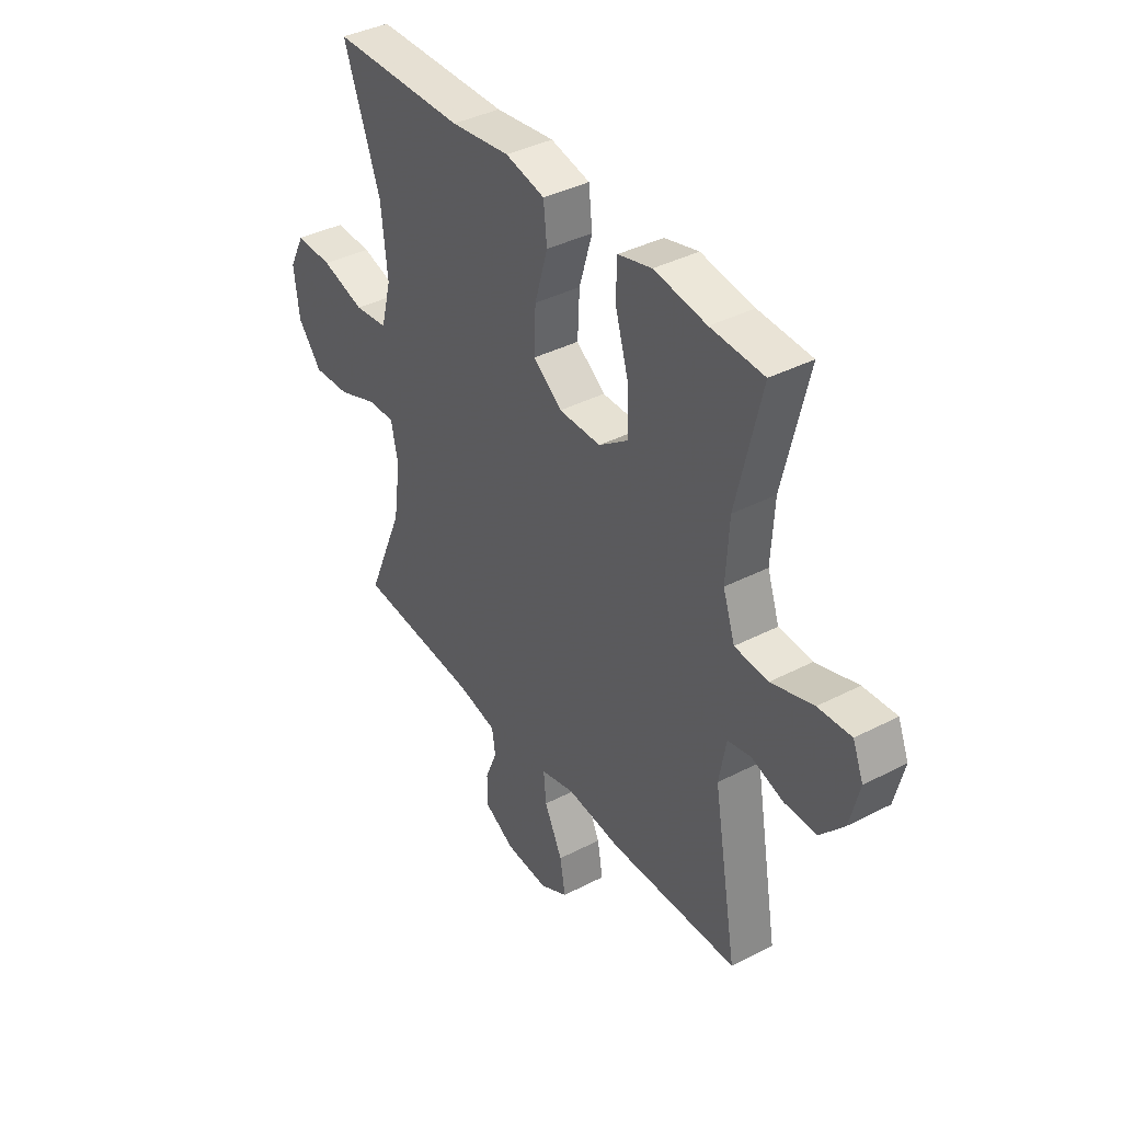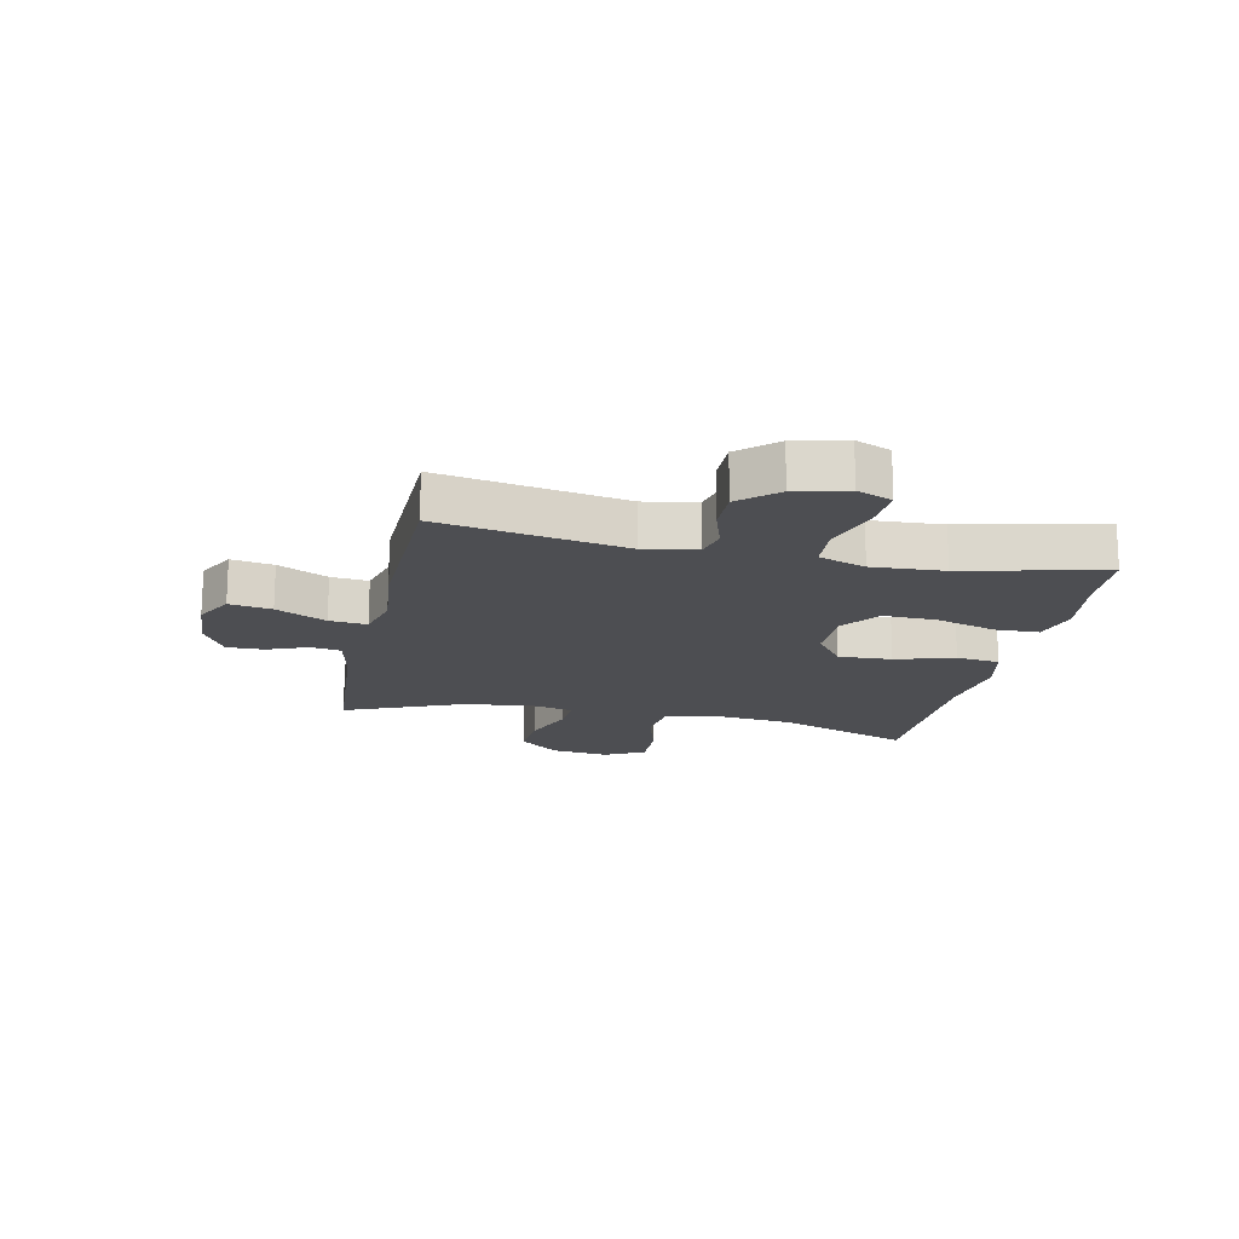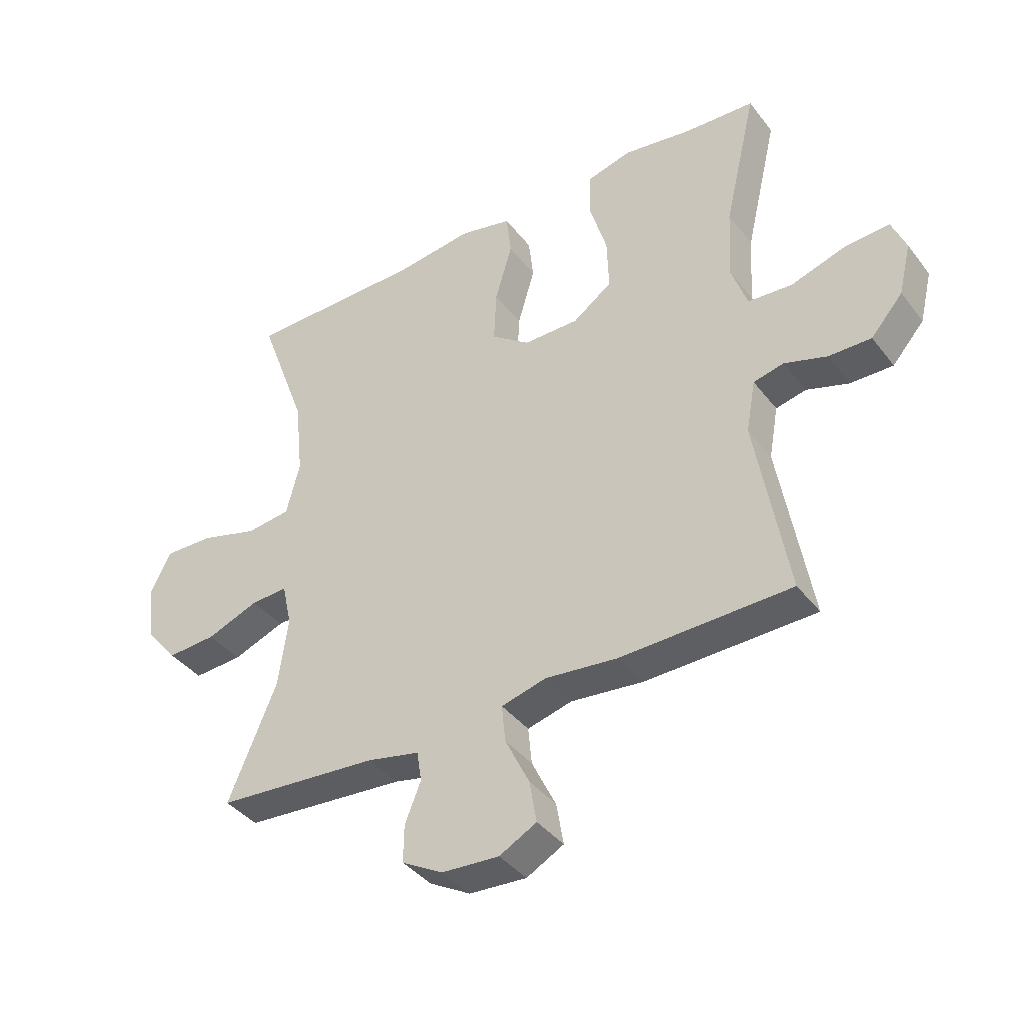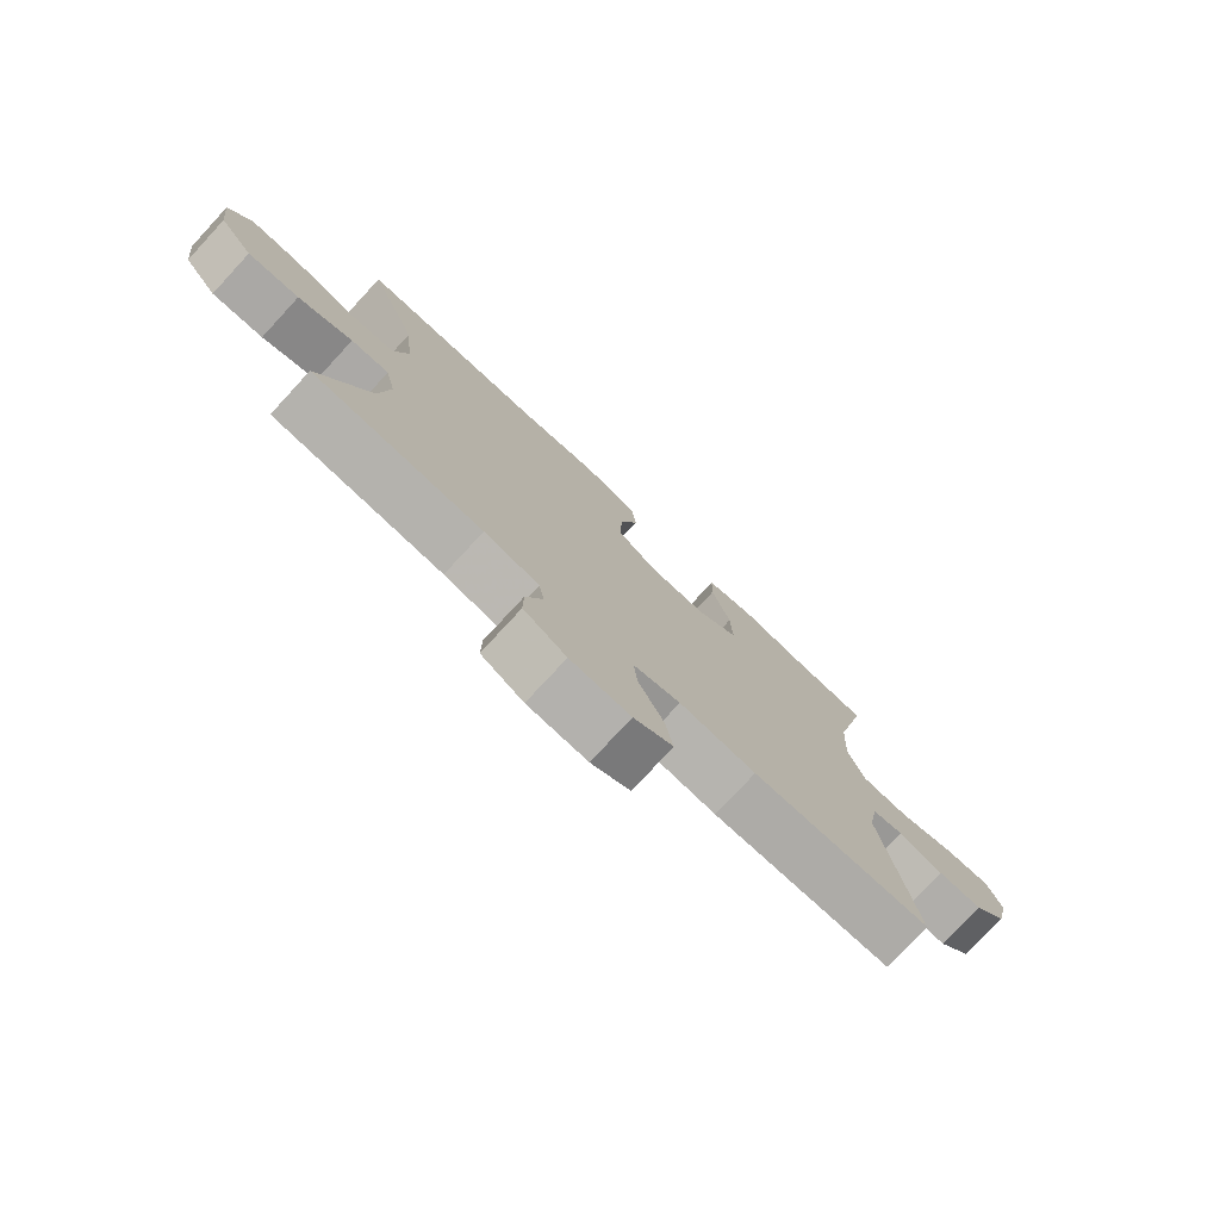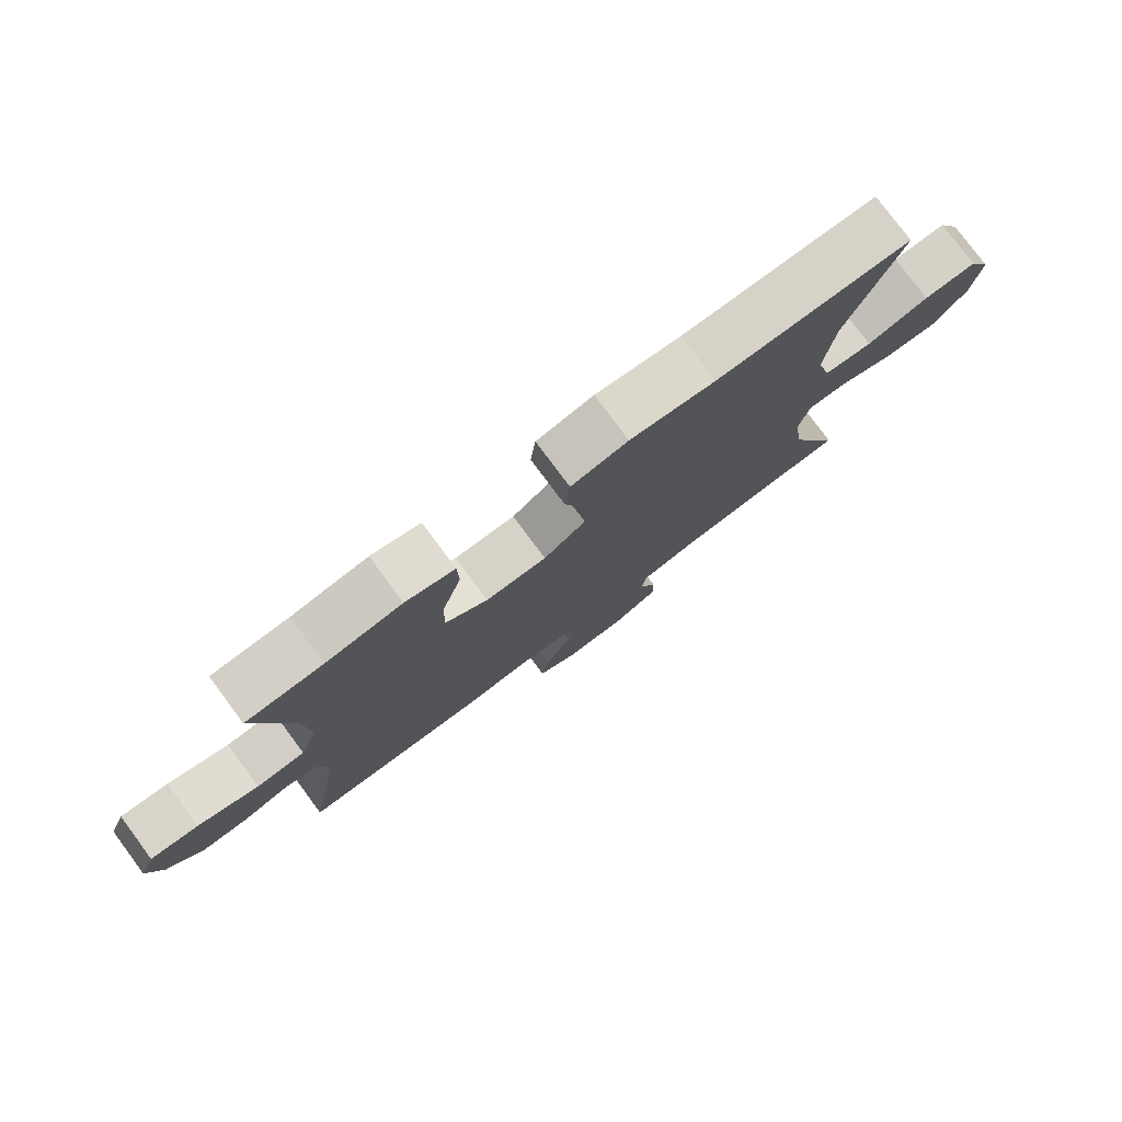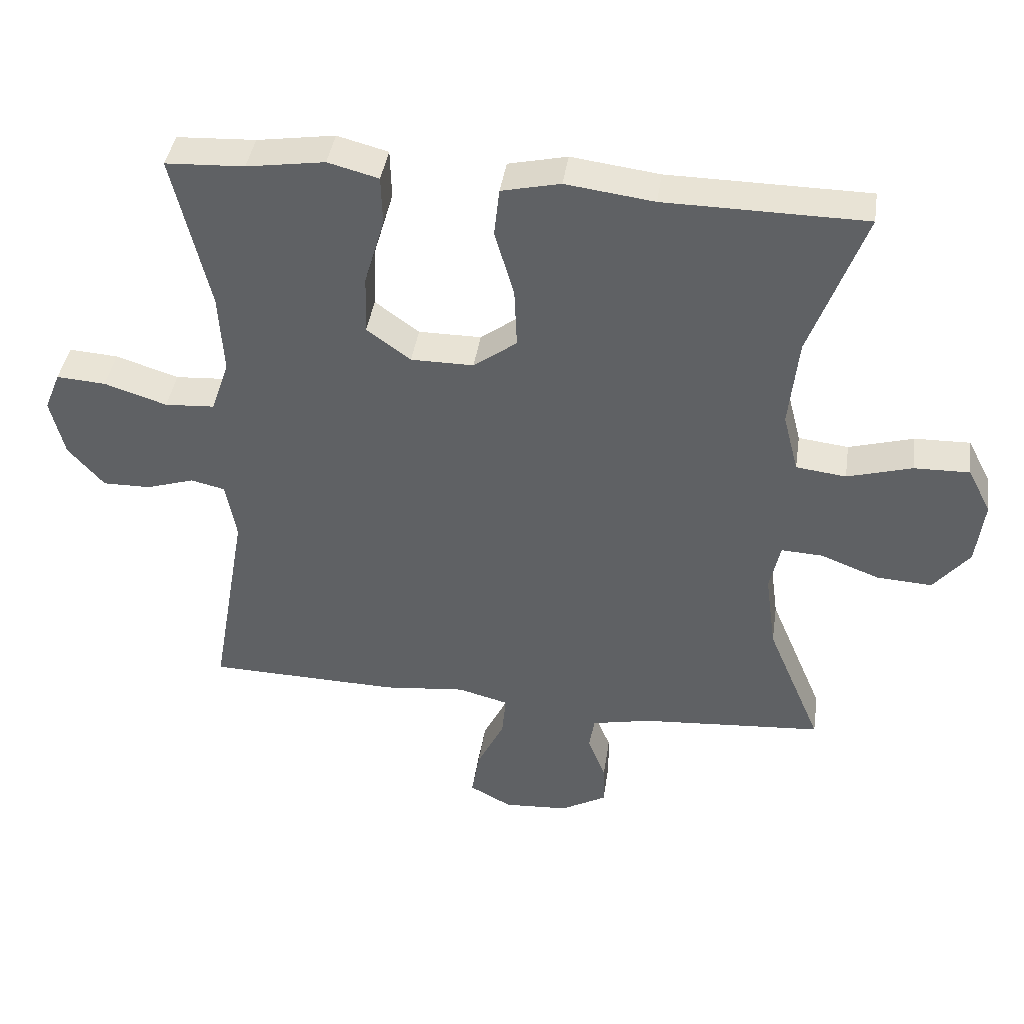
<metadata>
{"format":"obj","ext":"obj","renderer":"f3d","projection":"perspective","resolution":1024,"background":"white","views":[{"elev":38.9,"azim":-123.0,"up":"+Z"},{"elev":-17.2,"azim":-102.1,"up":"+Y"},{"elev":-39.4,"azim":-146.5,"up":"+Z"},{"elev":-77.3,"azim":137.2,"up":"+Z"},{"elev":78.5,"azim":-36.6,"up":"+Z"},{"elev":41.0,"azim":8.4,"up":"+Z"}]}
</metadata>
<code>
v 0.5 0.07 -0.5
v 0.226 0.07 -0.521
v 0.137 0.07 -0.54
v 0.129 0.07 -0.591
v 0.156 0.07 -0.658
v 0.157 0.07 -0.721
v 0.088 0.07 -0.76
v -0.009 0.07 -0.766
v -0.072 0.07 -0.732
v -0.06 0.07 -0.661
v -0.019 0.07 -0.577
v -0.013 0.07 -0.514
v -0.089 0.07 -0.494
v -0.212 0.07 -0.507
v -0.5 0.07 -0.5
v -0.446 0.07 -0.189
v -0.462 0.07 -0.101
v -0.513 0.07 -0.089
v -0.585 0.07 -0.112
v -0.657 0.07 -0.113
v -0.711 0.07 -0.051
v -0.732 0.07 0.036
v -0.708 0.07 0.095
v -0.634 0.07 0.09
v -0.54 0.07 0.06
v -0.465 0.07 0.065
v -0.438 0.07 0.144
v -0.445 0.07 0.265
v -0.5 0.07 0.5
v -0.382 0.07 0.506
v -0.265 0.07 0.524
v -0.189 0.07 0.504
v -0.187 0.07 0.43
v -0.217 0.07 0.328
v -0.22 0.07 0.238
v -0.154 0.07 0.19
v -0.06 0.07 0.19
v 0.005 0.07 0.238
v 0.001 0.07 0.328
v -0.028 0.07 0.427
v -0.02 0.07 0.5
v 0.068 0.07 0.52
v 0.2 0.07 0.503
v 0.5 0.07 0.5
v 0.418 0.07 0.276
v 0.404 0.07 0.142
v 0.427 0.07 0.053
v 0.502 0.07 0.044
v 0.599 0.07 0.072
v 0.682 0.07 0.074
v 0.717 0.07 0.006
v 0.705 0.07 -0.091
v 0.651 0.07 -0.157
v 0.568 0.07 -0.152
v 0.48 0.07 -0.118
v 0.418 0.07 -0.115
v 0.402 0.07 -0.188
v 0.418 0.07 -0.305
v 0.5 0 -0.5
v 0.226 0 -0.521
v 0.137 0 -0.54
v 0.129 0 -0.591
v 0.156 0 -0.658
v 0.157 0 -0.721
v 0.088 0 -0.76
v -0.009 0 -0.766
v -0.072 0 -0.732
v -0.06 0 -0.661
v -0.019 0 -0.577
v -0.013 0 -0.514
v -0.089 0 -0.494
v -0.212 0 -0.507
v -0.5 0 -0.5
v -0.446 0 -0.189
v -0.462 0 -0.101
v -0.513 0 -0.089
v -0.585 0 -0.112
v -0.657 0 -0.113
v -0.711 0 -0.051
v -0.732 0 0.036
v -0.708 0 0.095
v -0.634 0 0.09
v -0.54 0 0.06
v -0.465 0 0.065
v -0.438 0 0.144
v -0.445 0 0.265
v -0.5 0 0.5
v -0.382 0 0.506
v -0.265 0 0.524
v -0.189 0 0.504
v -0.187 0 0.43
v -0.217 0 0.328
v -0.22 0 0.238
v -0.154 0 0.19
v -0.06 0 0.19
v 0.005 0 0.238
v 0.001 0 0.328
v -0.028 0 0.427
v -0.02 0 0.5
v 0.068 0 0.52
v 0.2 0 0.503
v 0.5 0 0.5
v 0.418 0 0.276
v 0.404 0 0.142
v 0.427 0 0.053
v 0.502 0 0.044
v 0.599 0 0.072
v 0.682 0 0.074
v 0.717 0 0.006
v 0.705 0 -0.091
v 0.651 0 -0.157
v 0.568 0 -0.152
v 0.48 0 -0.118
v 0.418 0 -0.115
v 0.402 0 -0.188
v 0.418 0 -0.305
f 52 53 54 55
f 52 55 56
f 51 52 56
f 48 49 50 51
f 47 48 51 56
f 46 47 56 57
f 43 44 45
f 43 45 46
f 42 43 46 57
f 39 40 41 42
f 38 39 42 57
f 31 32 33 34
f 30 31 34 35
f 28 29 30 35
f 27 28 35 36
f 22 23 24 25
f 22 25 26
f 21 22 26
f 18 19 20 21
f 18 21 26
f 17 18 26 27
f 13 14 15 16
f 12 13 16 17
f 8 9 10 11
f 8 11 12
f 7 8 12
f 4 5 6 7
f 3 4 7 12
f 2 3 12 17
f 58 1 2 17
f 37 38 57 58
f 36 37 58
f 17 27 36 58
f 113 112 111 110
f 114 113 110
f 114 110 109
f 109 108 107 106
f 114 109 106 105
f 115 114 105 104
f 103 102 101
f 104 103 101
f 115 104 101 100
f 100 99 98 97
f 115 100 97 96
f 92 91 90 89
f 93 92 89 88
f 93 88 87 86
f 94 93 86 85
f 83 82 81 80
f 84 83 80
f 84 80 79
f 79 78 77 76
f 84 79 76
f 85 84 76 75
f 74 73 72 71
f 75 74 71 70
f 69 68 67 66
f 70 69 66
f 70 66 65
f 65 64 63 62
f 70 65 62 61
f 75 70 61 60
f 75 60 59 116
f 116 115 96 95
f 116 95 94
f 116 94 85 75
f 1 59 60 2
f 2 60 61 3
f 3 61 62 4
f 4 62 63 5
f 5 63 64 6
f 6 64 65 7
f 7 65 66 8
f 8 66 67 9
f 9 67 68 10
f 10 68 69 11
f 11 69 70 12
f 12 70 71 13
f 13 71 72 14
f 14 72 73 15
f 15 73 74 16
f 16 74 75 17
f 17 75 76 18
f 18 76 77 19
f 19 77 78 20
f 20 78 79 21
f 21 79 80 22
f 22 80 81 23
f 23 81 82 24
f 24 82 83 25
f 25 83 84 26
f 26 84 85 27
f 27 85 86 28
f 28 86 87 29
f 29 87 88 30
f 30 88 89 31
f 31 89 90 32
f 32 90 91 33
f 33 91 92 34
f 34 92 93 35
f 35 93 94 36
f 36 94 95 37
f 37 95 96 38
f 38 96 97 39
f 39 97 98 40
f 40 98 99 41
f 41 99 100 42
f 42 100 101 43
f 43 101 102 44
f 44 102 103 45
f 45 103 104 46
f 46 104 105 47
f 47 105 106 48
f 48 106 107 49
f 49 107 108 50
f 50 108 109 51
f 51 109 110 52
f 52 110 111 53
f 53 111 112 54
f 54 112 113 55
f 55 113 114 56
f 56 114 115 57
f 57 115 116 58
f 58 116 59 1

</code>
